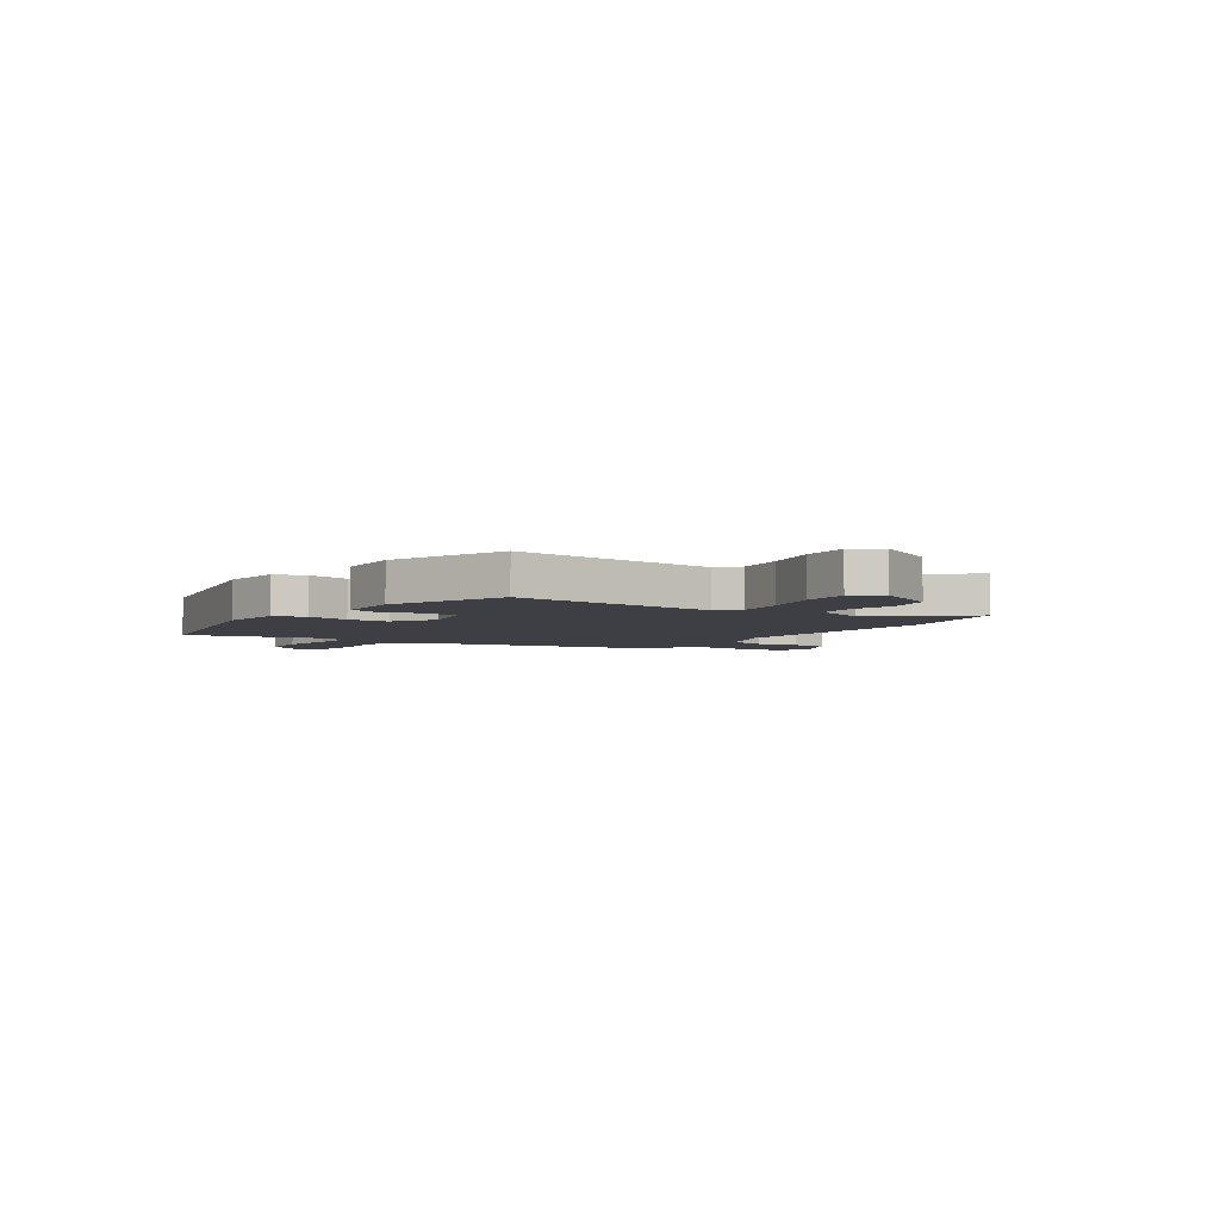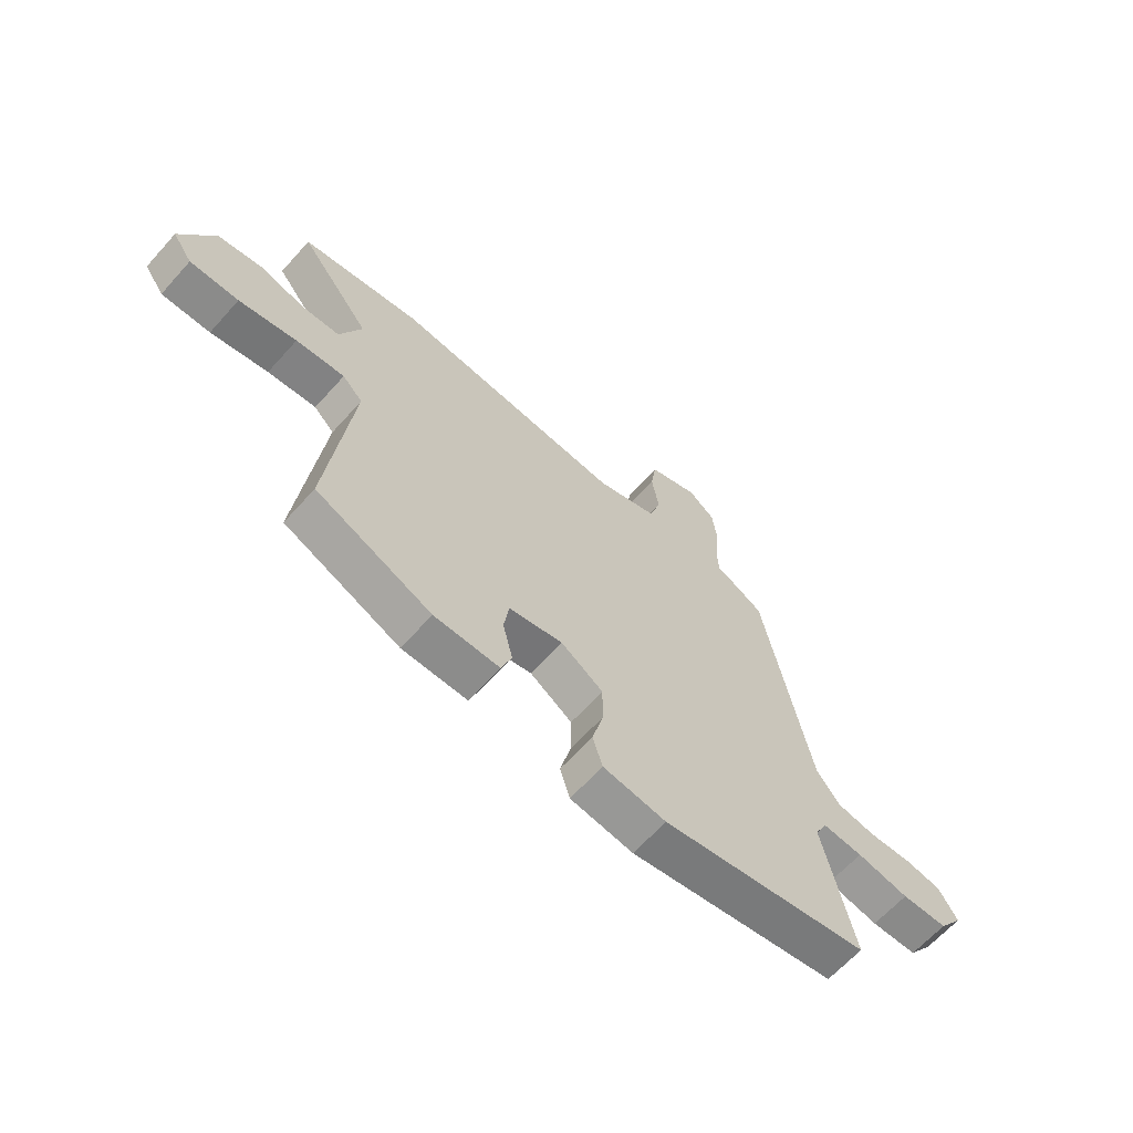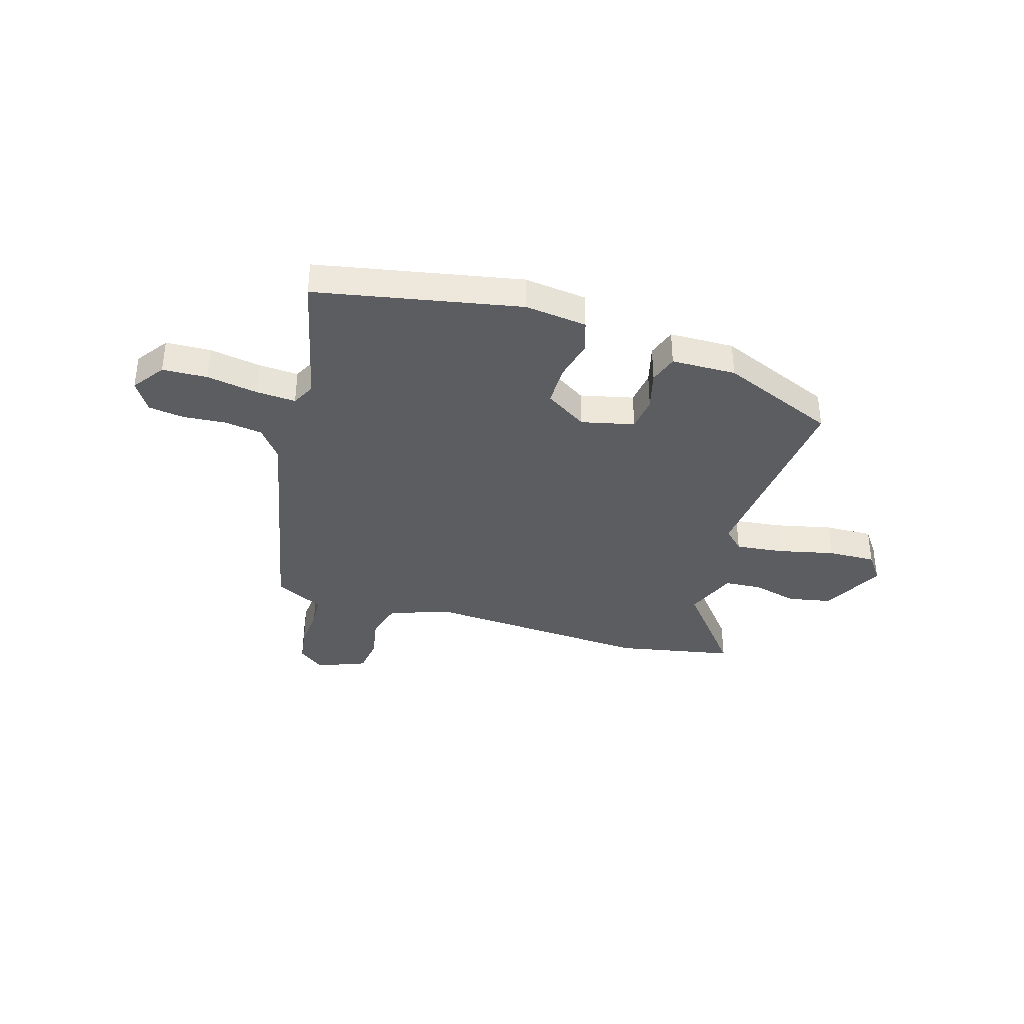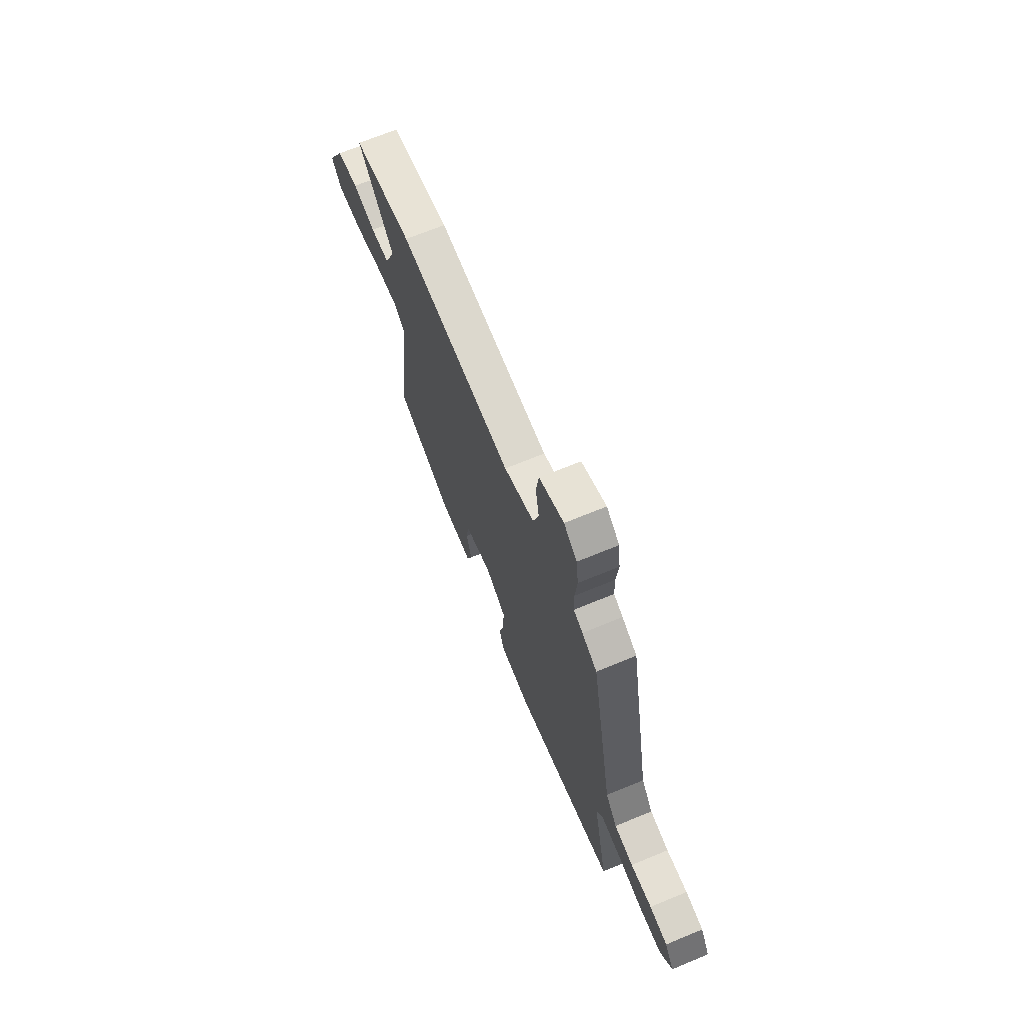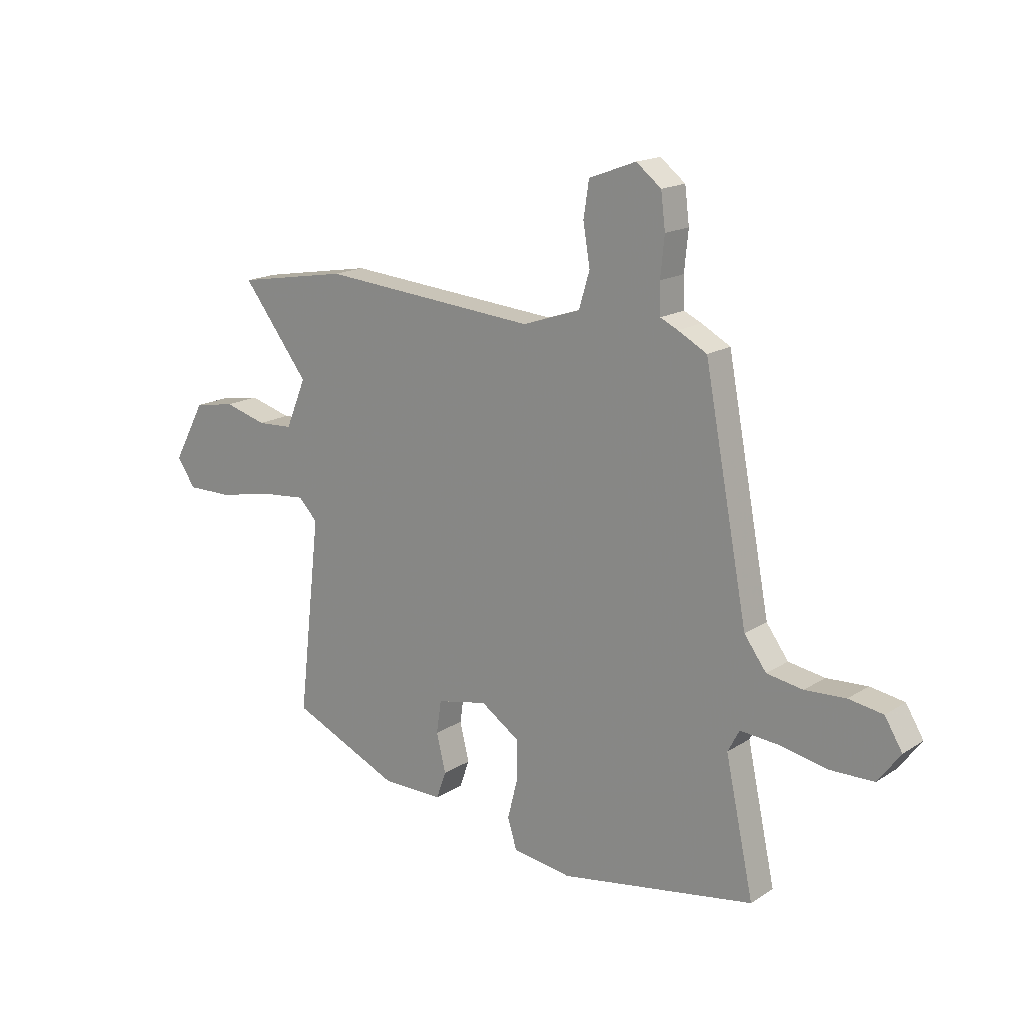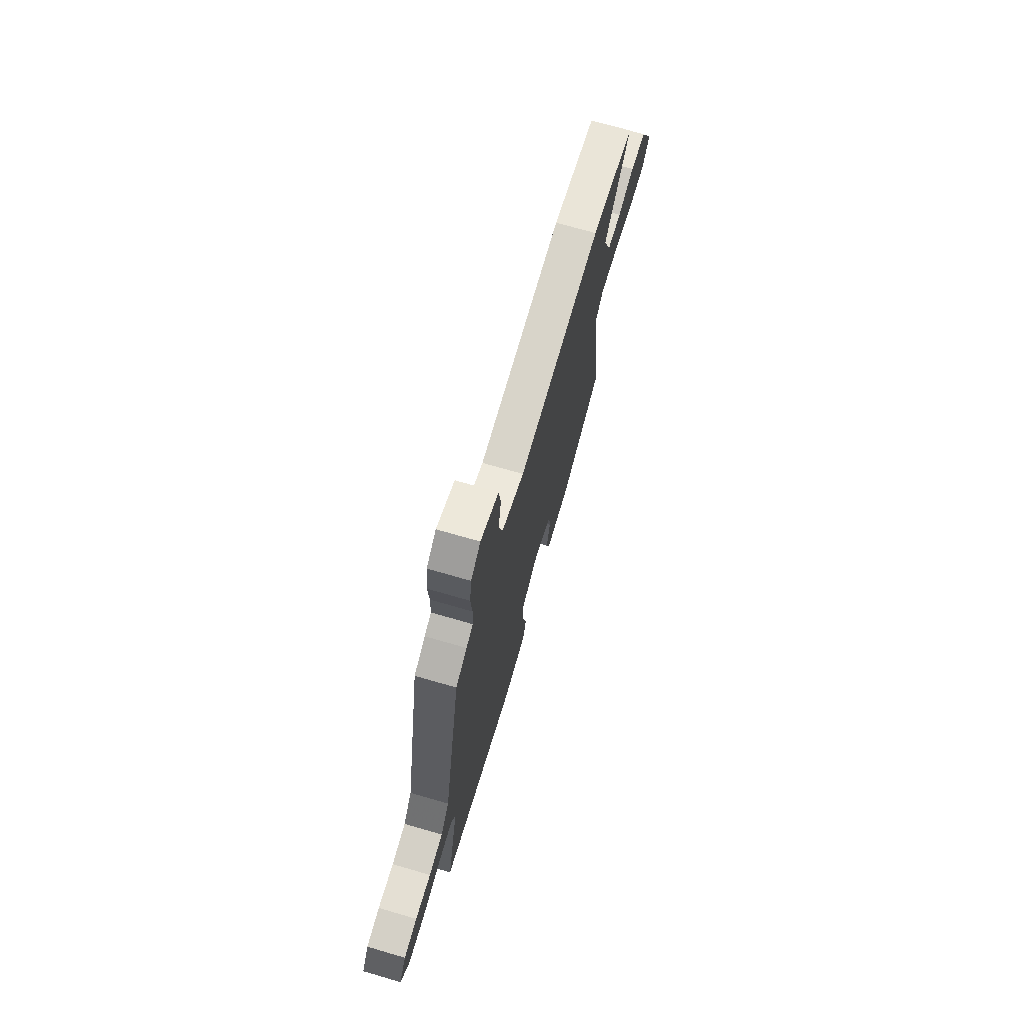
<metadata>
{"format":"obj","ext":"obj","renderer":"f3d","projection":"perspective","resolution":1024,"background":"white","views":[{"elev":-4.5,"azim":-122.3,"up":"+Y"},{"elev":-64.1,"azim":-41.8,"up":"+Z"},{"elev":-36.8,"azim":164.4,"up":"+Y"},{"elev":68.5,"azim":67.5,"up":"+Z"},{"elev":16.9,"azim":38.4,"up":"+Z"},{"elev":70.2,"azim":106.3,"up":"+Z"}]}
</metadata>
<code>
v -0.623 0.07 0.479
v -0.393 0.07 0.519
v 0.051 0.07 0.483
v 0.169 0.07 0.523
v 0.191 0.07 0.596
v 0.177 0.07 0.679
v 0.188 0.07 0.751
v 0.284 0.07 0.787
v 0.335 0.07 0.747
v 0.344 0.07 0.675
v 0.336 0.07 0.595
v 0.338 0.07 0.533
v 0.374 0.07 0.516
v 0.433 0.07 0.484
v 0.522 0.07 0.016
v 0.567 0.07 -0.045
v 0.641 0.07 -0.057
v 0.724 0.07 -0.052
v 0.794 0.07 -0.063
v 0.83 0.07 -0.122
v 0.784 0.07 -0.184
v 0.696 0.07 -0.186
v 0.596 0.07 -0.167
v 0.519 0.07 -0.161
v 0.495 0.07 -0.206
v 0.553 0.07 -0.475
v 0.154 0.07 -0.544
v 0.033 0.07 -0.527
v 0.014 0.07 -0.466
v 0.035 0.07 -0.384
v 0.036 0.07 -0.304
v -0.045 0.07 -0.25
v -0.149 0.07 -0.272
v -0.159 0.07 -0.339
v -0.14 0.07 -0.417
v -0.16 0.07 -0.473
v -0.286 0.07 -0.473
v -0.509 0.07 -0.375
v -0.463 0.07 0.025
v -0.502 0.07 0.065
v -0.596 0.07 0.056
v -0.707 0.07 0.033
v -0.801 0.07 0.032
v -0.839 0.07 0.087
v -0.773 0.07 0.208
v -0.688 0.07 0.223
v -0.601 0.07 0.199
v -0.528 0.07 0.203
v -0.486 0.07 0.303
v -0.623 0 0.479
v -0.393 0 0.519
v 0.051 0 0.483
v 0.169 0 0.523
v 0.191 0 0.596
v 0.177 0 0.679
v 0.188 0 0.751
v 0.284 0 0.787
v 0.335 0 0.747
v 0.344 0 0.675
v 0.336 0 0.595
v 0.338 0 0.533
v 0.374 0 0.516
v 0.433 0 0.484
v 0.522 0 0.016
v 0.567 0 -0.045
v 0.641 0 -0.057
v 0.724 0 -0.052
v 0.794 0 -0.063
v 0.83 0 -0.122
v 0.784 0 -0.184
v 0.696 0 -0.186
v 0.596 0 -0.167
v 0.519 0 -0.161
v 0.495 0 -0.206
v 0.553 0 -0.475
v 0.154 0 -0.544
v 0.033 0 -0.527
v 0.014 0 -0.466
v 0.035 0 -0.384
v 0.036 0 -0.304
v -0.045 0 -0.25
v -0.149 0 -0.272
v -0.159 0 -0.339
v -0.14 0 -0.417
v -0.16 0 -0.473
v -0.286 0 -0.473
v -0.509 0 -0.375
v -0.463 0 0.025
v -0.502 0 0.065
v -0.596 0 0.056
v -0.707 0 0.033
v -0.801 0 0.032
v -0.839 0 0.087
v -0.773 0 0.208
v -0.688 0 0.223
v -0.601 0 0.199
v -0.528 0 0.203
v -0.486 0 0.303
f 44 45 46 47
f 44 47 48
f 41 42 43 44
f 40 41 44 48
f 39 40 48 49
f 37 38 39
f 34 35 36 37
f 33 34 37 39
f 32 33 39 49
f 27 28 29 30
f 25 26 27 30
f 24 25 30 31
f 20 21 22 23
f 20 23 24
f 17 18 19 20
f 16 17 20 24
f 15 16 24 31
f 12 13 14 15
f 8 9 10 11
f 8 11 12
f 5 6 7 8
f 4 5 8 12
f 3 4 12 15
f 15 31 32 49
f 3 15 49
f 1 2 3 49
f 96 95 94 93
f 97 96 93
f 93 92 91 90
f 97 93 90 89
f 98 97 89 88
f 88 87 86
f 86 85 84 83
f 88 86 83 82
f 98 88 82 81
f 79 78 77 76
f 79 76 75 74
f 80 79 74 73
f 72 71 70 69
f 73 72 69
f 69 68 67 66
f 73 69 66 65
f 80 73 65 64
f 64 63 62 61
f 60 59 58 57
f 61 60 57
f 57 56 55 54
f 61 57 54 53
f 64 61 53 52
f 98 81 80 64
f 98 64 52
f 98 52 51 50
f 1 50 51 2
f 2 51 52 3
f 3 52 53 4
f 4 53 54 5
f 5 54 55 6
f 6 55 56 7
f 7 56 57 8
f 8 57 58 9
f 9 58 59 10
f 10 59 60 11
f 11 60 61 12
f 12 61 62 13
f 13 62 63 14
f 14 63 64 15
f 15 64 65 16
f 16 65 66 17
f 17 66 67 18
f 18 67 68 19
f 19 68 69 20
f 20 69 70 21
f 21 70 71 22
f 22 71 72 23
f 23 72 73 24
f 24 73 74 25
f 25 74 75 26
f 26 75 76 27
f 27 76 77 28
f 28 77 78 29
f 29 78 79 30
f 30 79 80 31
f 31 80 81 32
f 32 81 82 33
f 33 82 83 34
f 34 83 84 35
f 35 84 85 36
f 36 85 86 37
f 37 86 87 38
f 38 87 88 39
f 39 88 89 40
f 40 89 90 41
f 41 90 91 42
f 42 91 92 43
f 43 92 93 44
f 44 93 94 45
f 45 94 95 46
f 46 95 96 47
f 47 96 97 48
f 48 97 98 49
f 49 98 50 1

</code>
